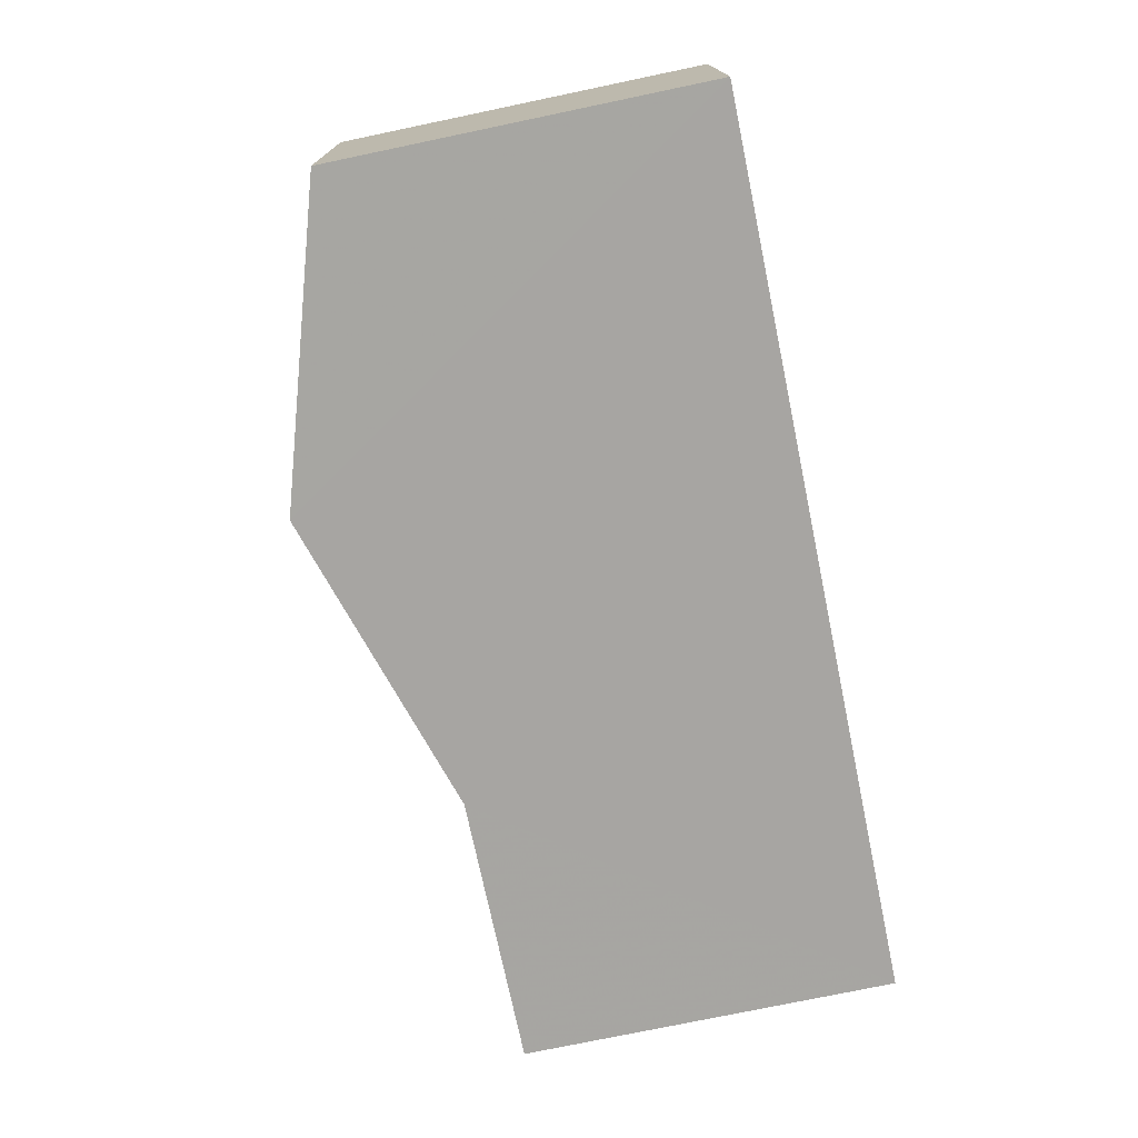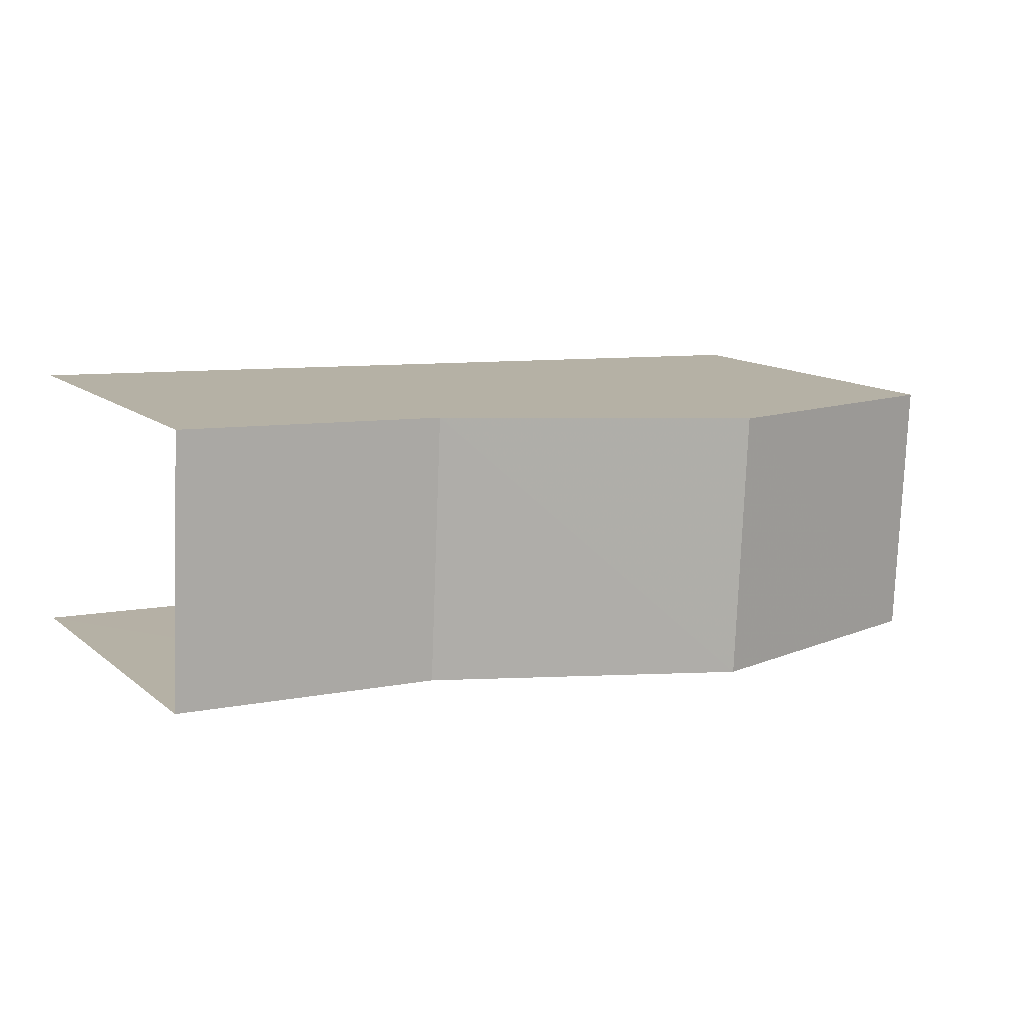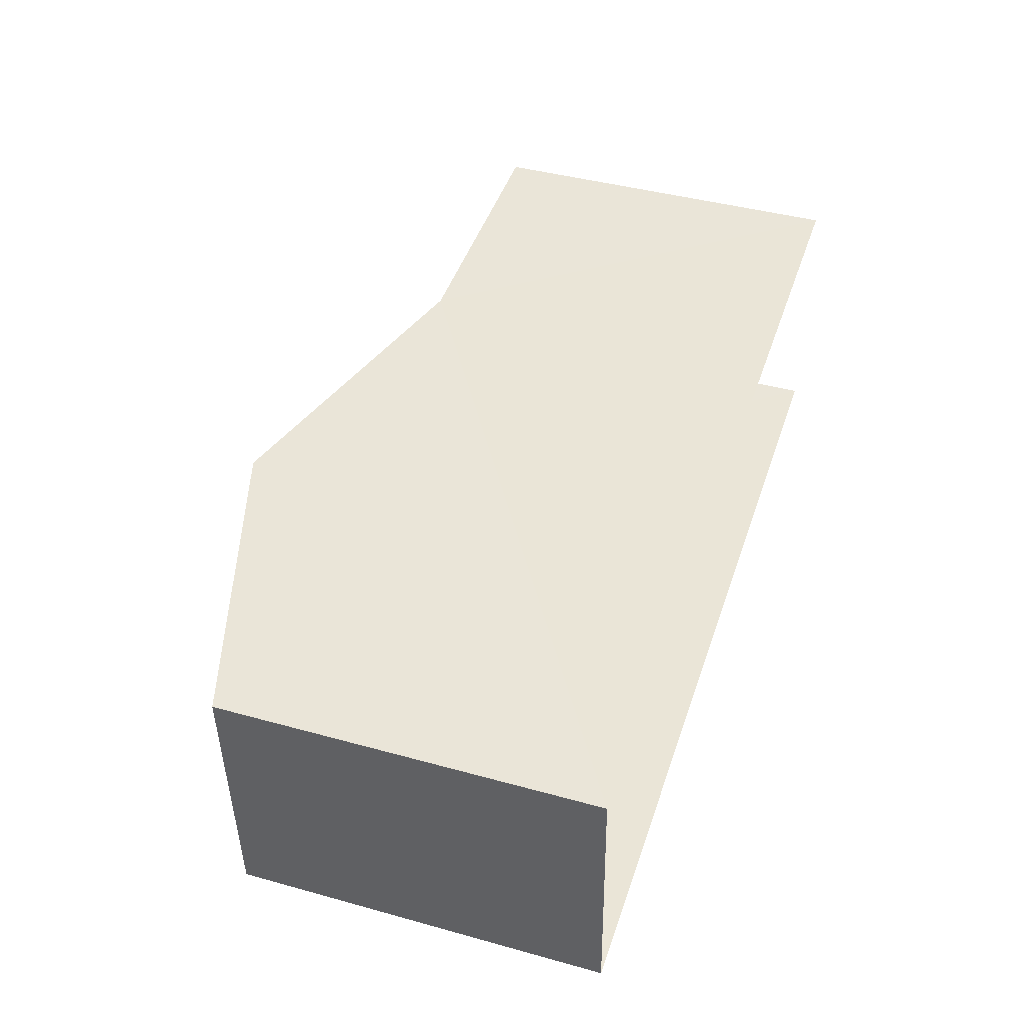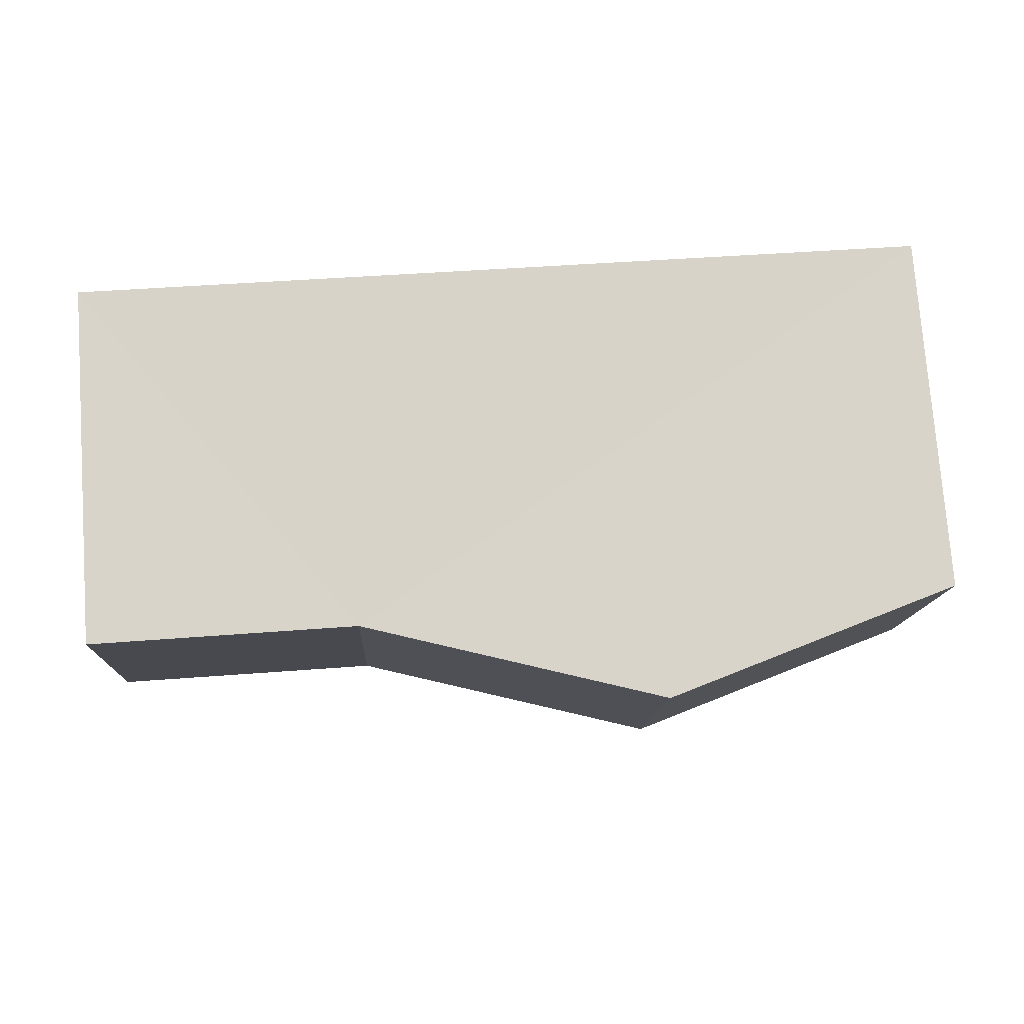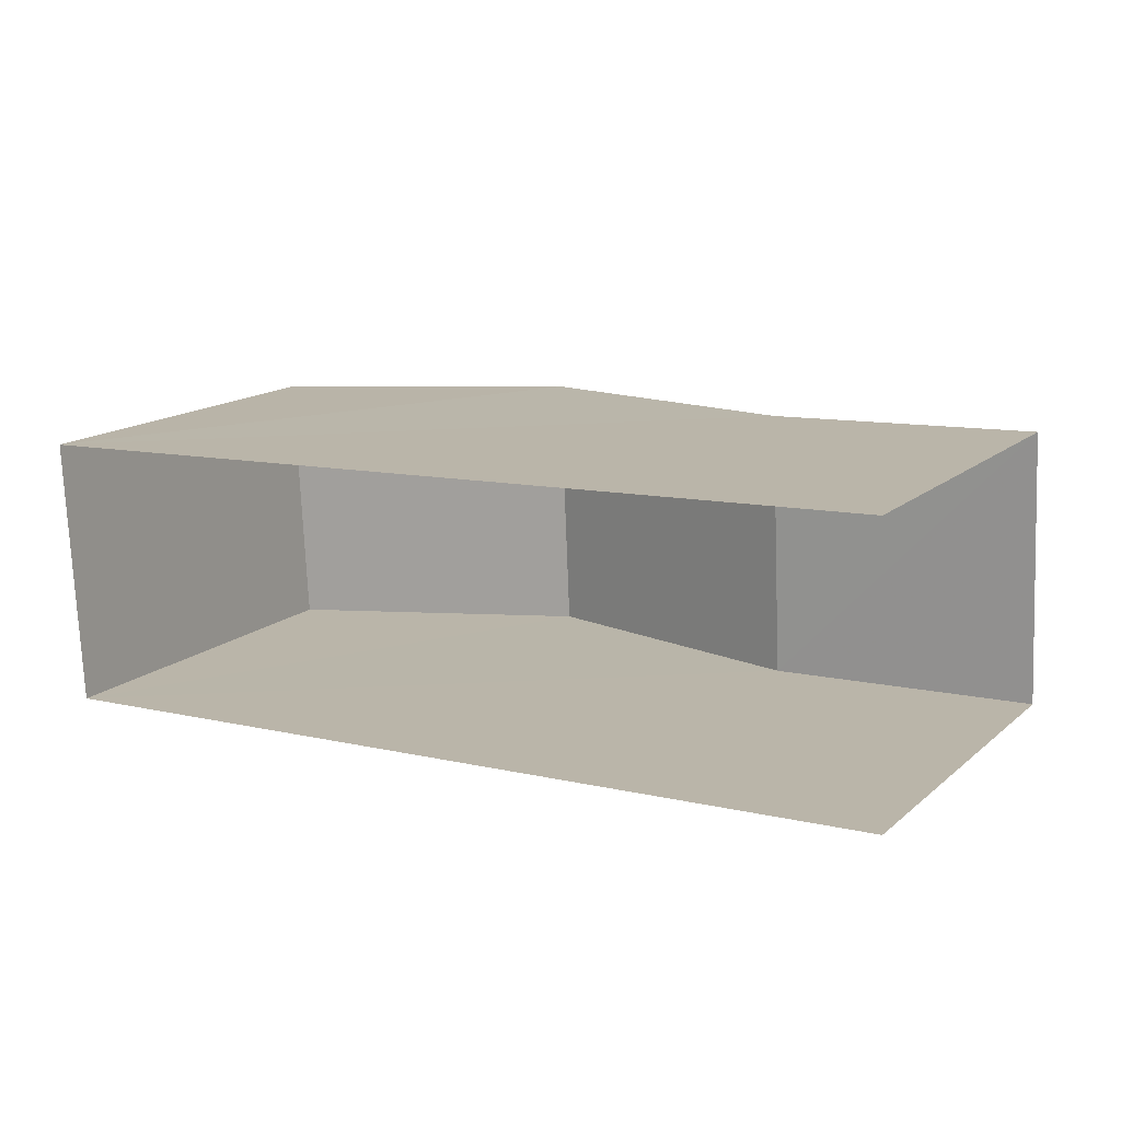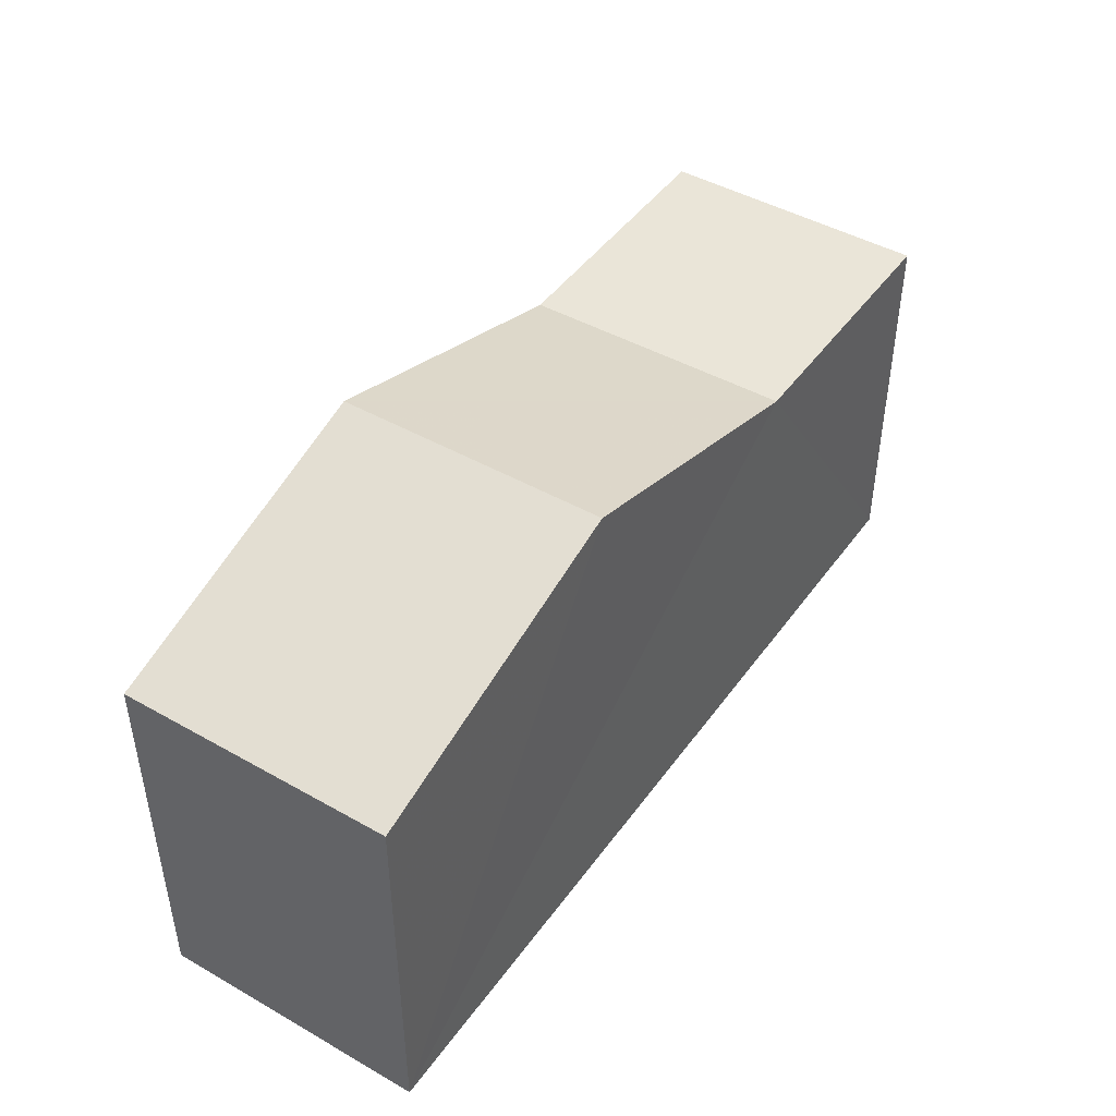
<metadata>
{"format":"obj","ext":"obj","renderer":"f3d","projection":"perspective","resolution":1024,"background":"white","views":[{"elev":-76.5,"azim":101.8,"up":"+Y"},{"elev":13.0,"azim":-30.7,"up":"+Y"},{"elev":42.5,"azim":108.2,"up":"+Y"},{"elev":76.9,"azim":-4.4,"up":"+Y"},{"elev":15.4,"azim":-148.7,"up":"+Y"},{"elev":45.0,"azim":120.7,"up":"+Z"}]}
</metadata>
<code>
v -3.721e+05 -1.037e+05 32.69
v -3.721e+05 -1.037e+05 32.69
v -3.721e+05 -1.037e+05 32.69
v -3.721e+05 -1.037e+05 32.69
v -3.721e+05 -1.037e+05 40.17
v -3.721e+05 -1.037e+05 40.17
v -3.721e+05 -1.037e+05 40.17
v -3.721e+05 -1.037e+05 40.17
v -3.721e+05 -1.037e+05 42.08
v -3.721e+05 -1.037e+05 42.08
v -3.721e+05 -1.037e+05 40.17
v -3.721e+05 -1.037e+05 40.17
f 1 2 3
f 4 1 3
f 6 3 2
f 7 6 2
f 5 6 7
f 5 8 6
f 8 5 9
f 10 8 9
f 11 12 10
f 9 11 10
f 7 2 5
f 2 1 5
f 5 1 9
f 1 11 9
f 3 8 4
f 12 4 10
f 3 6 8
f 4 8 10
f 12 1 4
f 12 11 1

</code>
